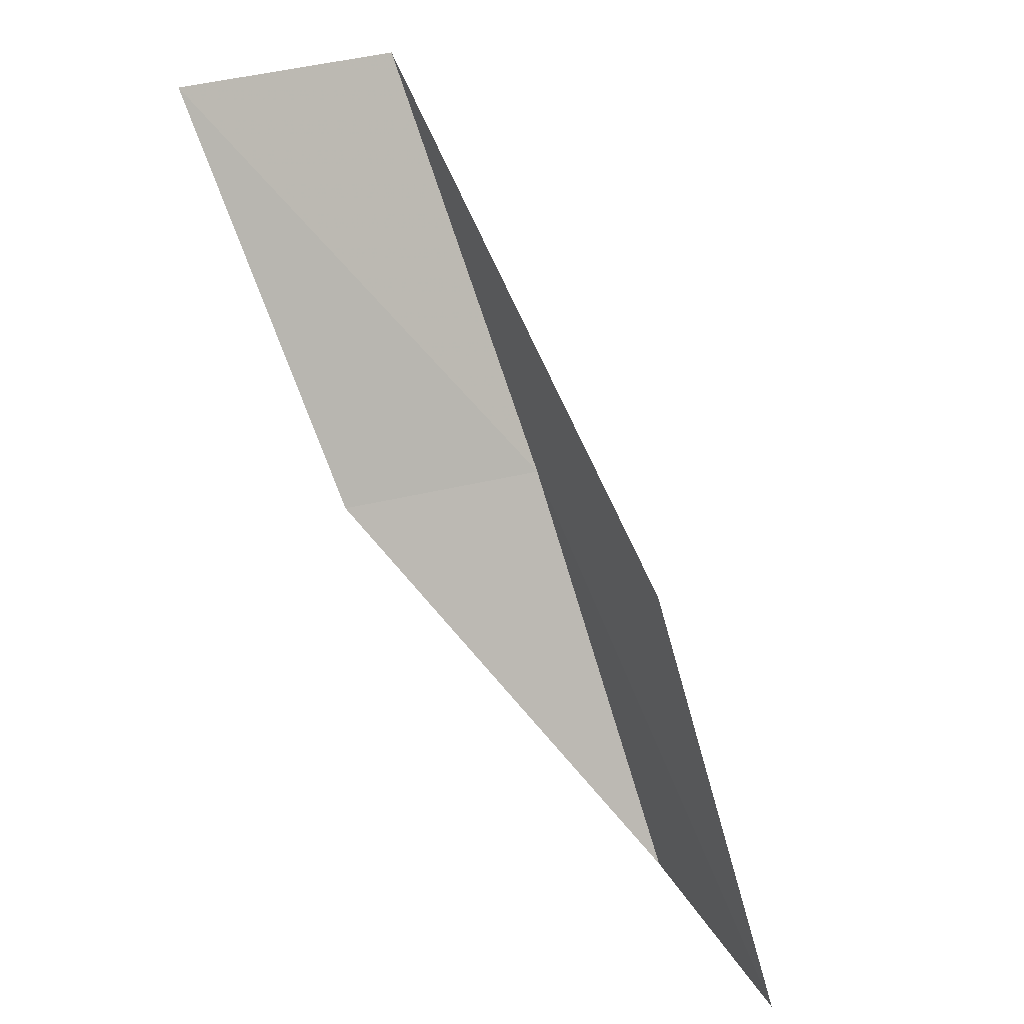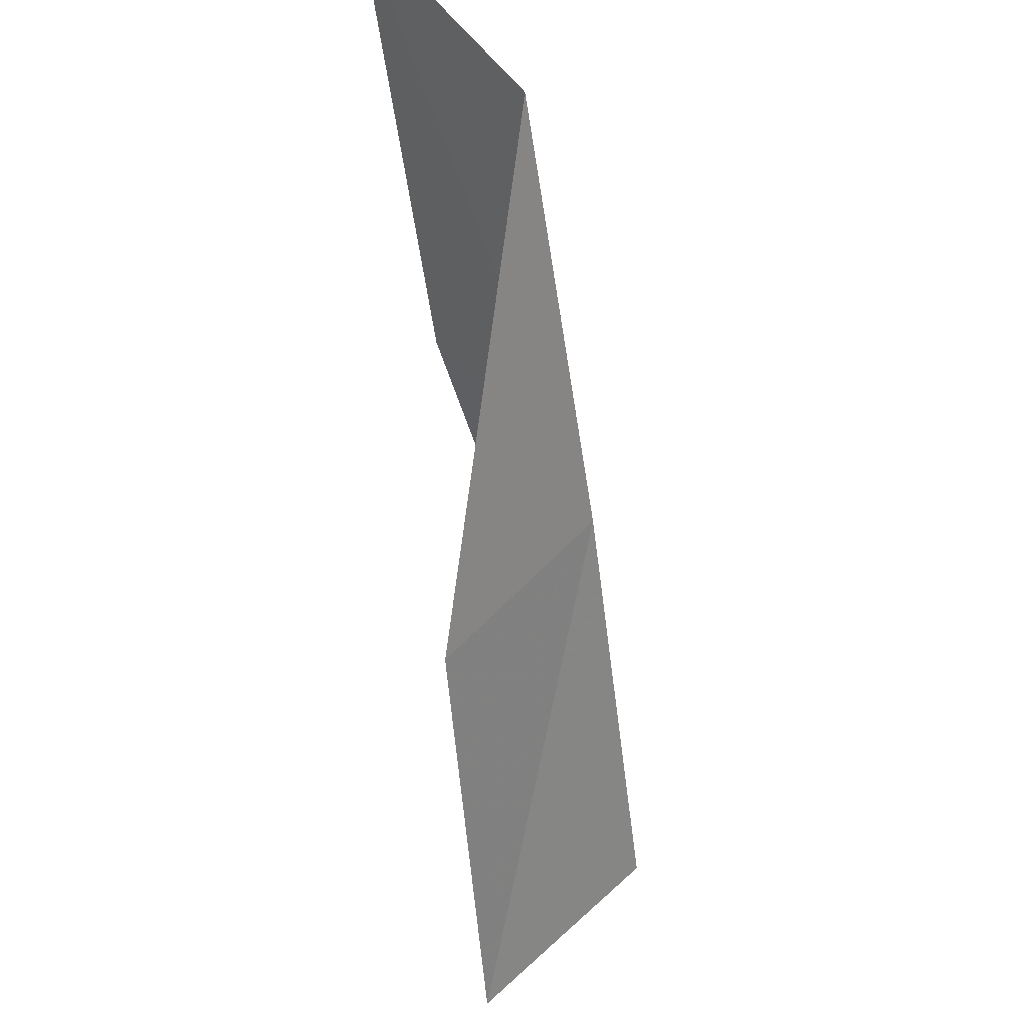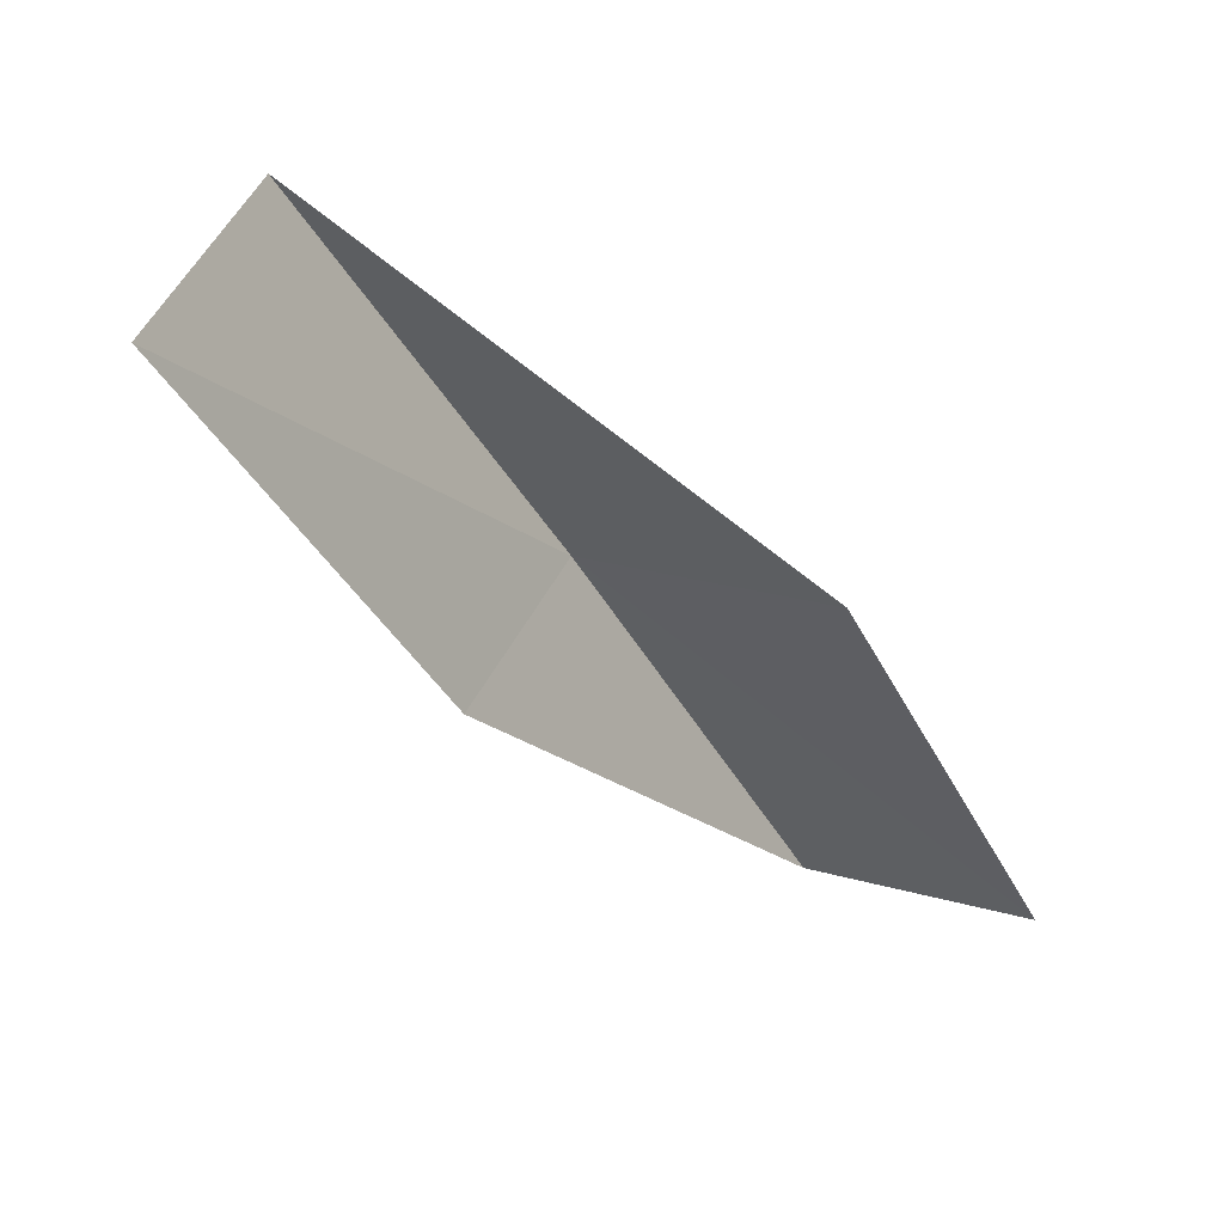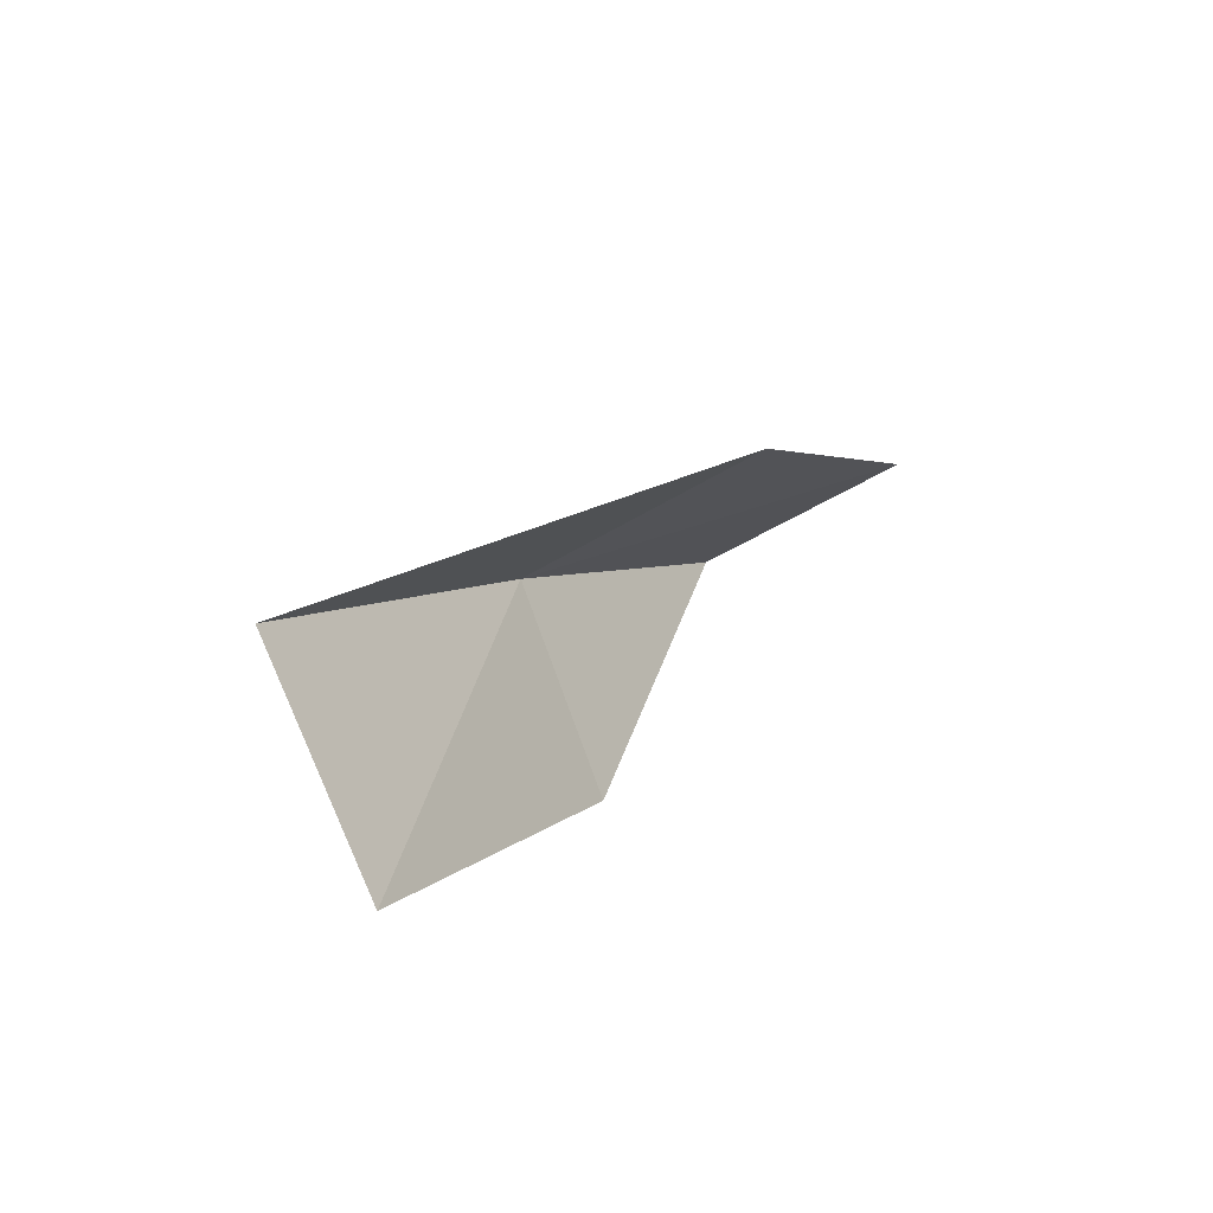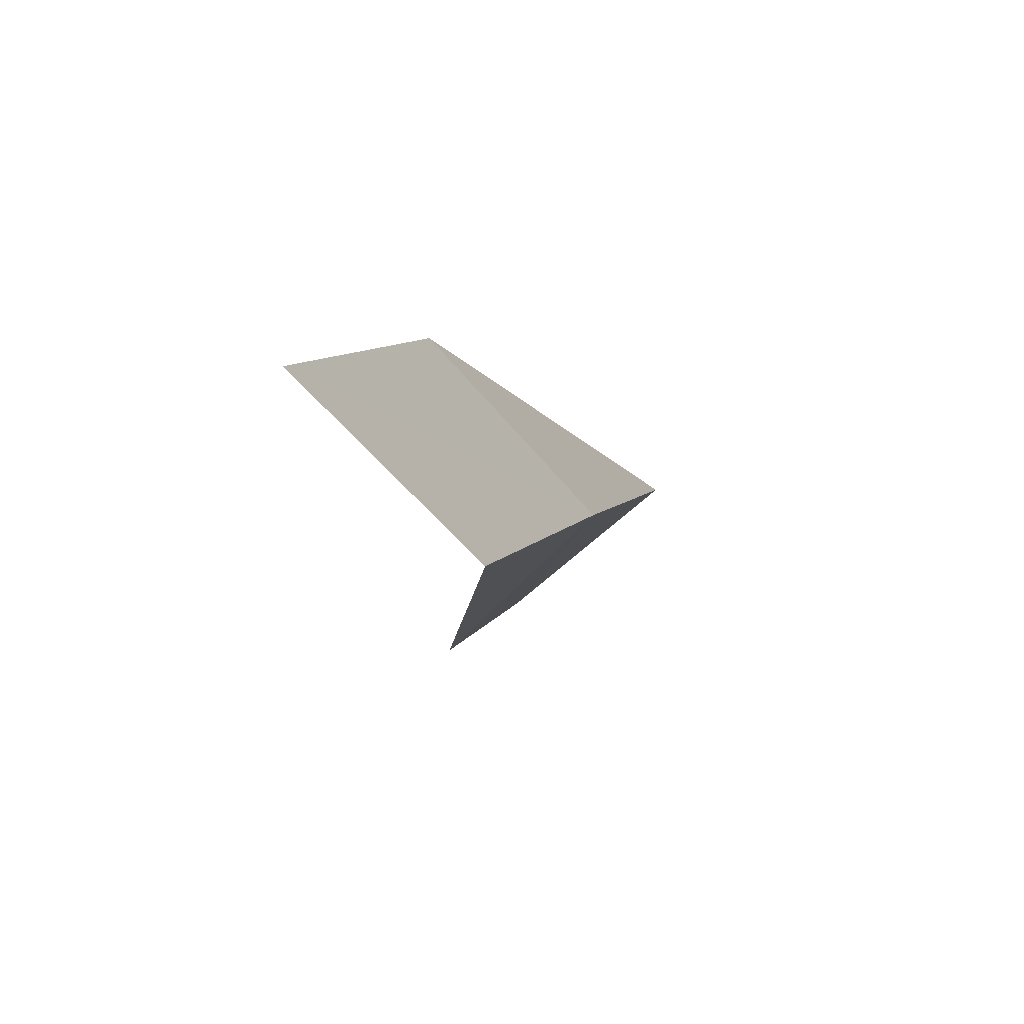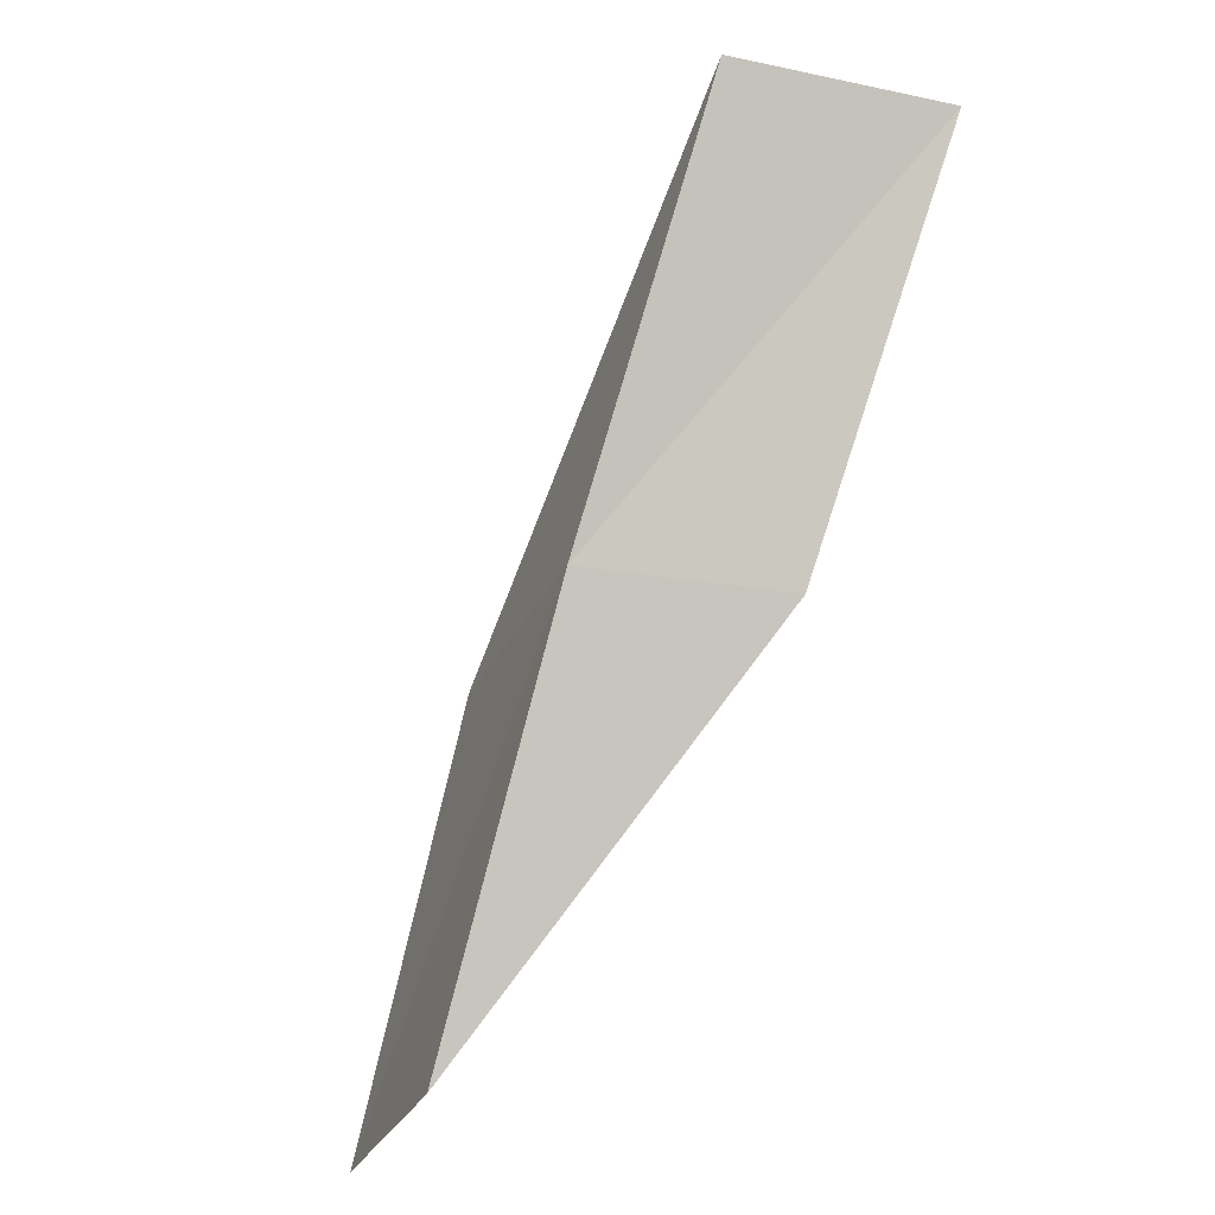
<metadata>
{"format":"obj","ext":"obj","renderer":"f3d","projection":"perspective","resolution":1024,"background":"white","views":[{"elev":35.2,"azim":113.5,"up":"+Z"},{"elev":-28.5,"azim":173.5,"up":"+Y"},{"elev":44.5,"azim":66.7,"up":"+Z"},{"elev":73.7,"azim":22.2,"up":"+Z"},{"elev":31.1,"azim":178.1,"up":"+Y"},{"elev":-29.9,"azim":-60.9,"up":"+Z"}]}
</metadata>
<code>
v -40.44 -6.924 43.59
v -38.74 -4.795 43.59
v -41.56 -9.205 47.94
v -39.79 -10.9 47.94
v -38.89 -8.631 43.59
v -37.59 -2.834 39.23
v -39.2 -4.772 39.23
f 1 3 2
f 1 5 4
f 1 4 3
f 1 6 7
f 1 2 6
f 1 7 5

</code>
